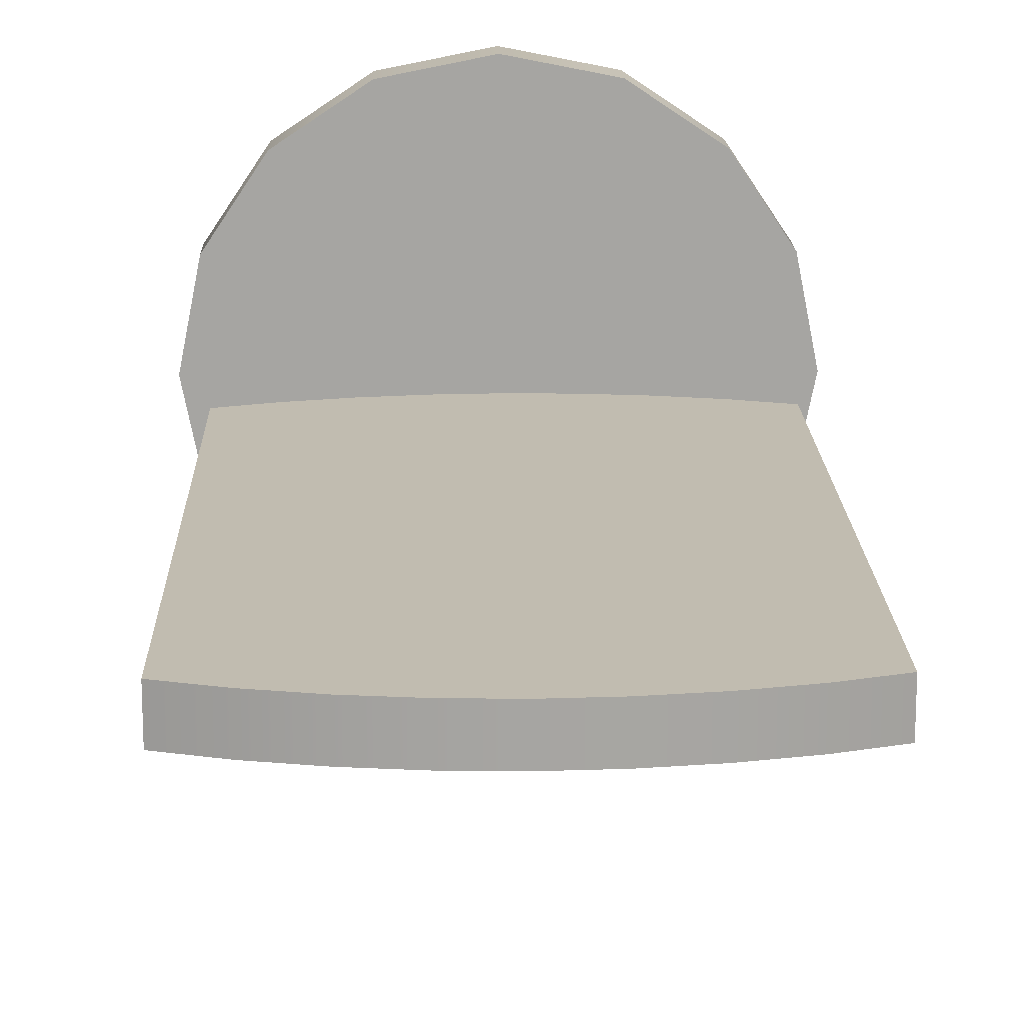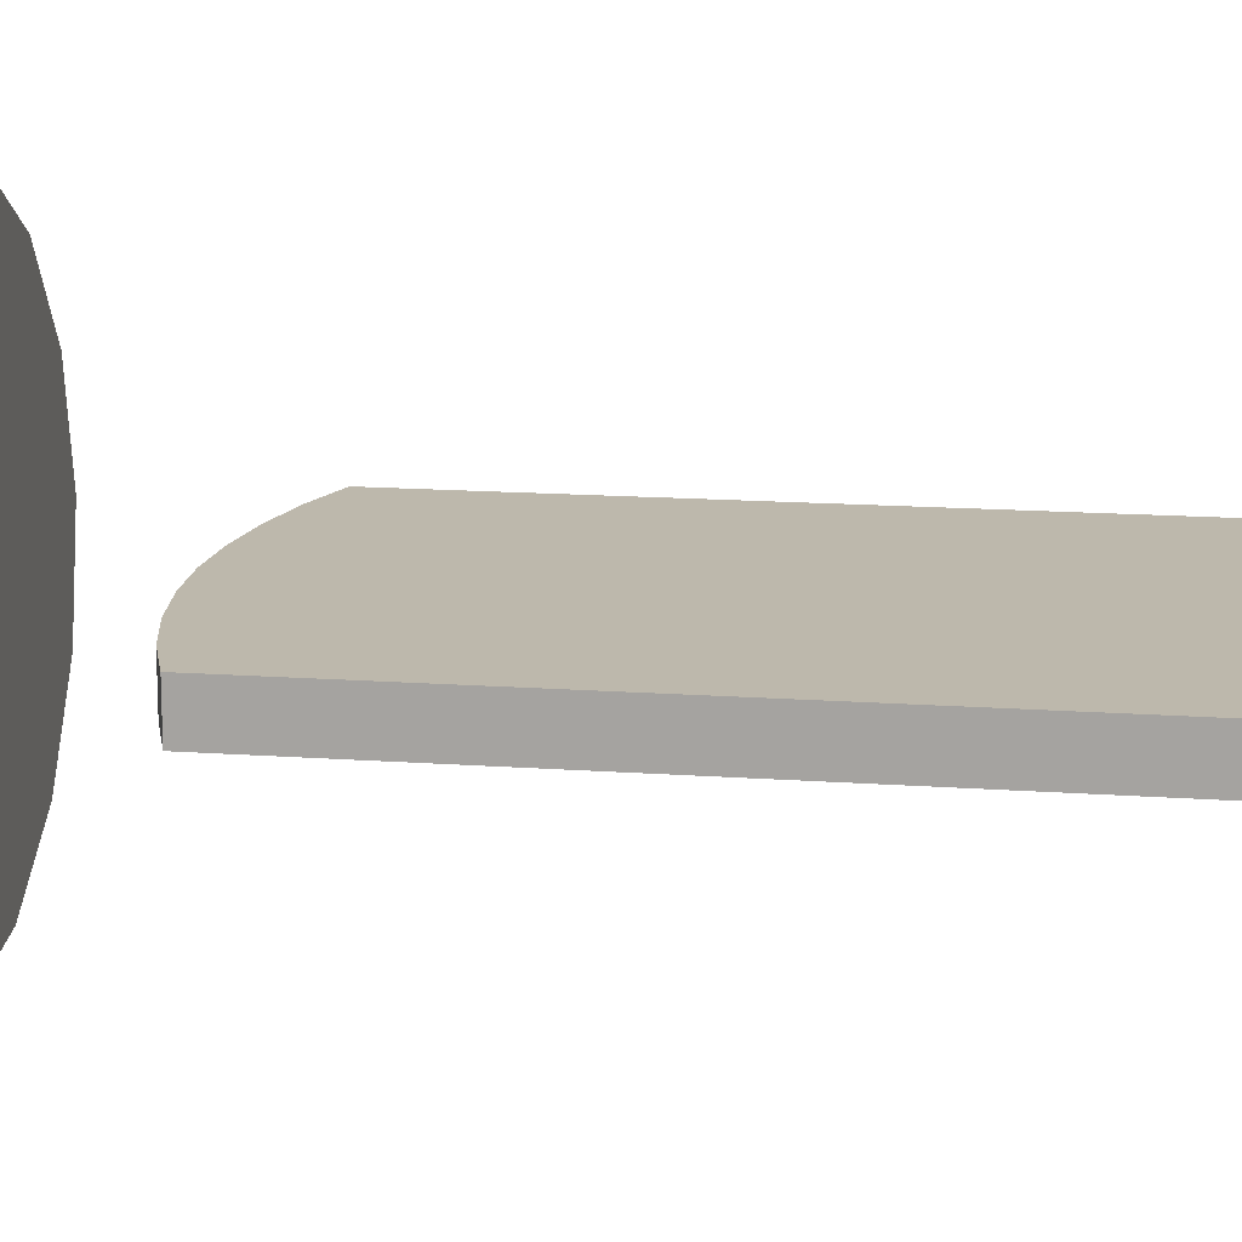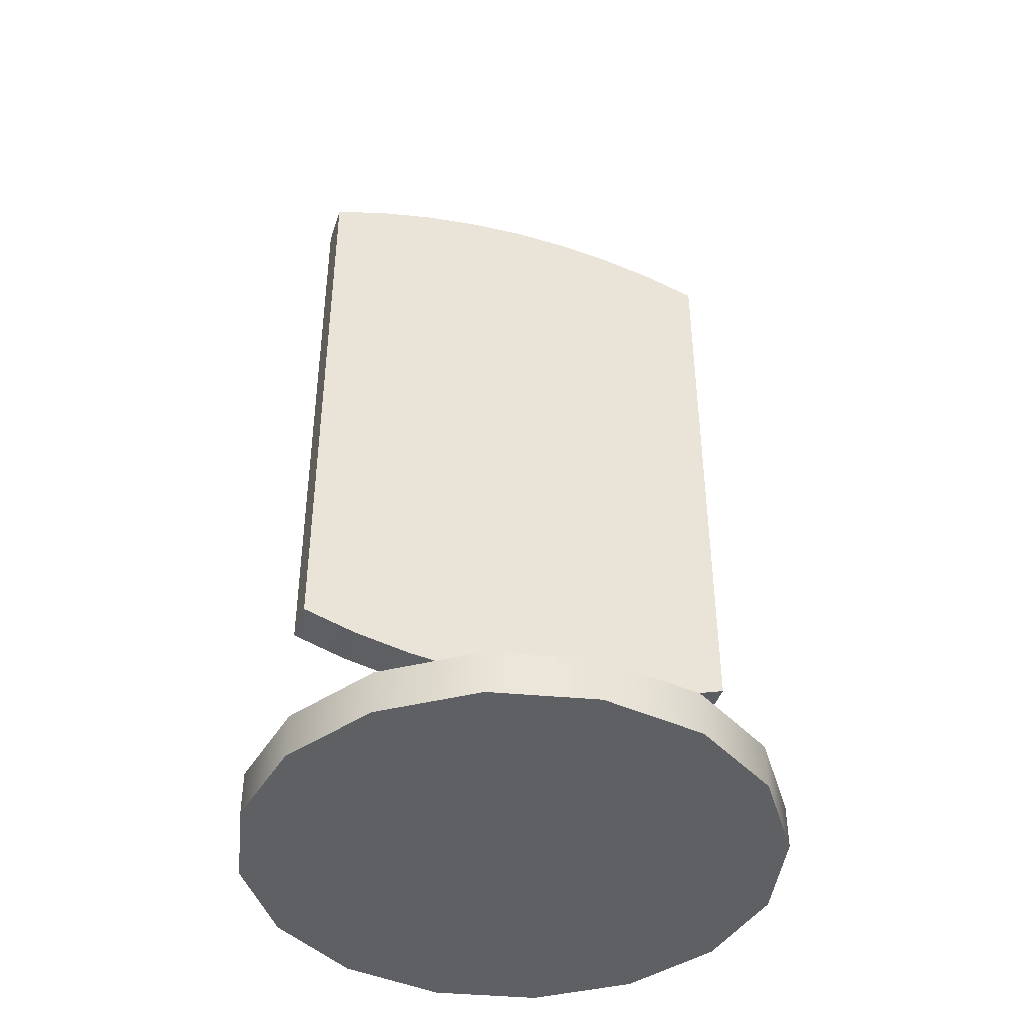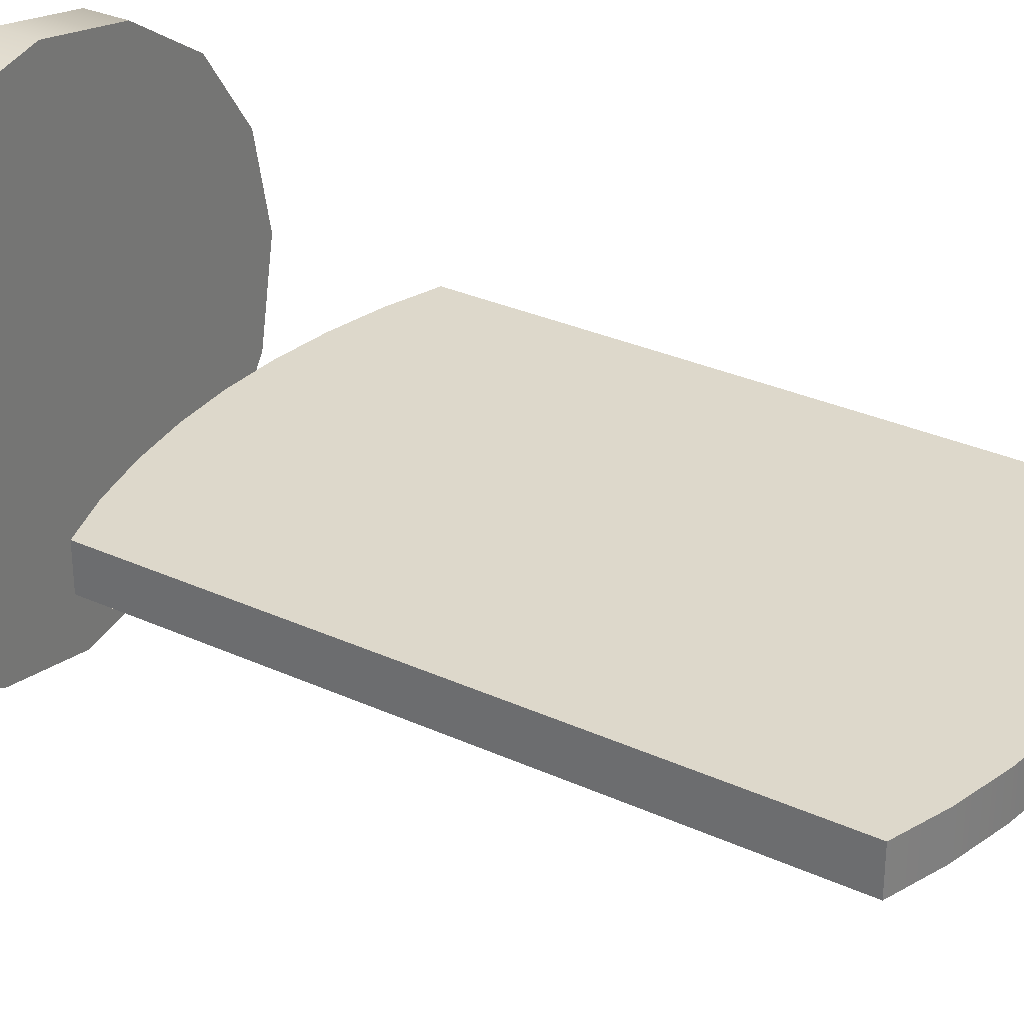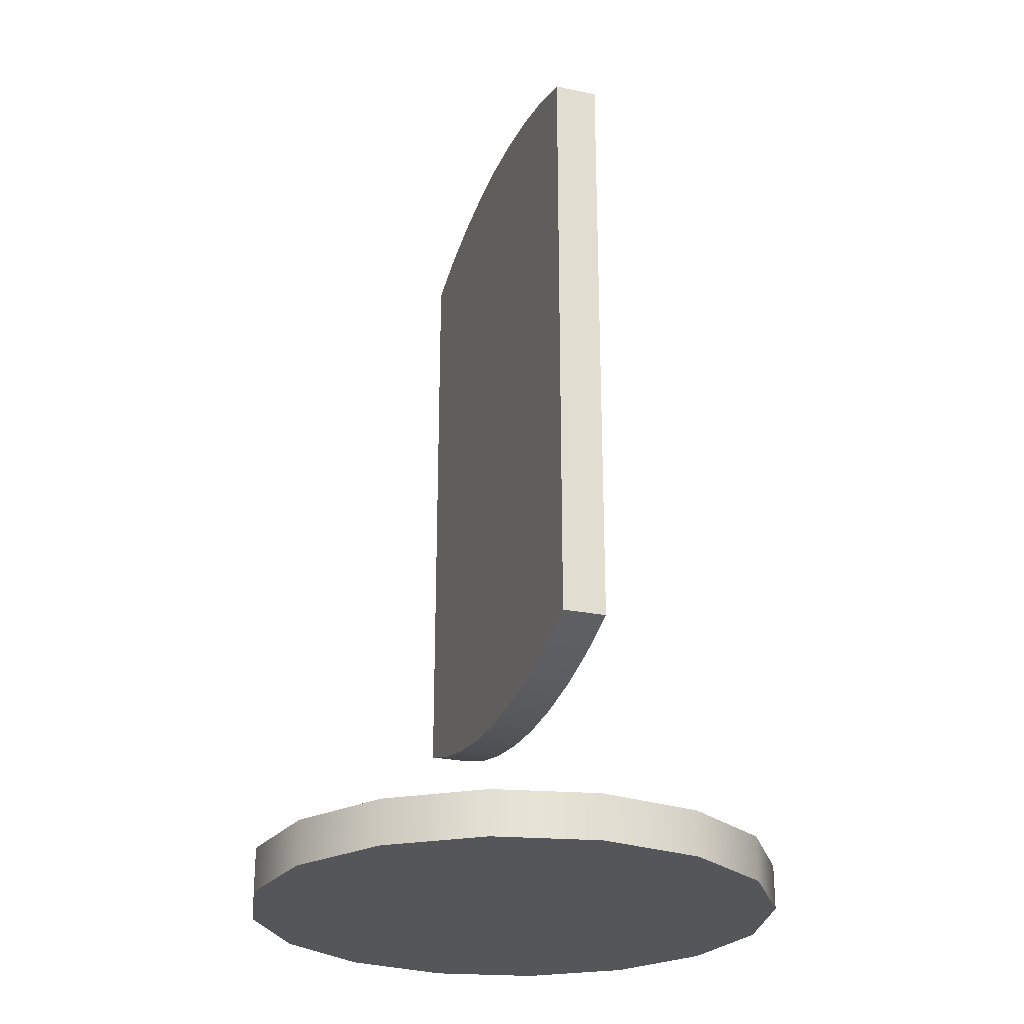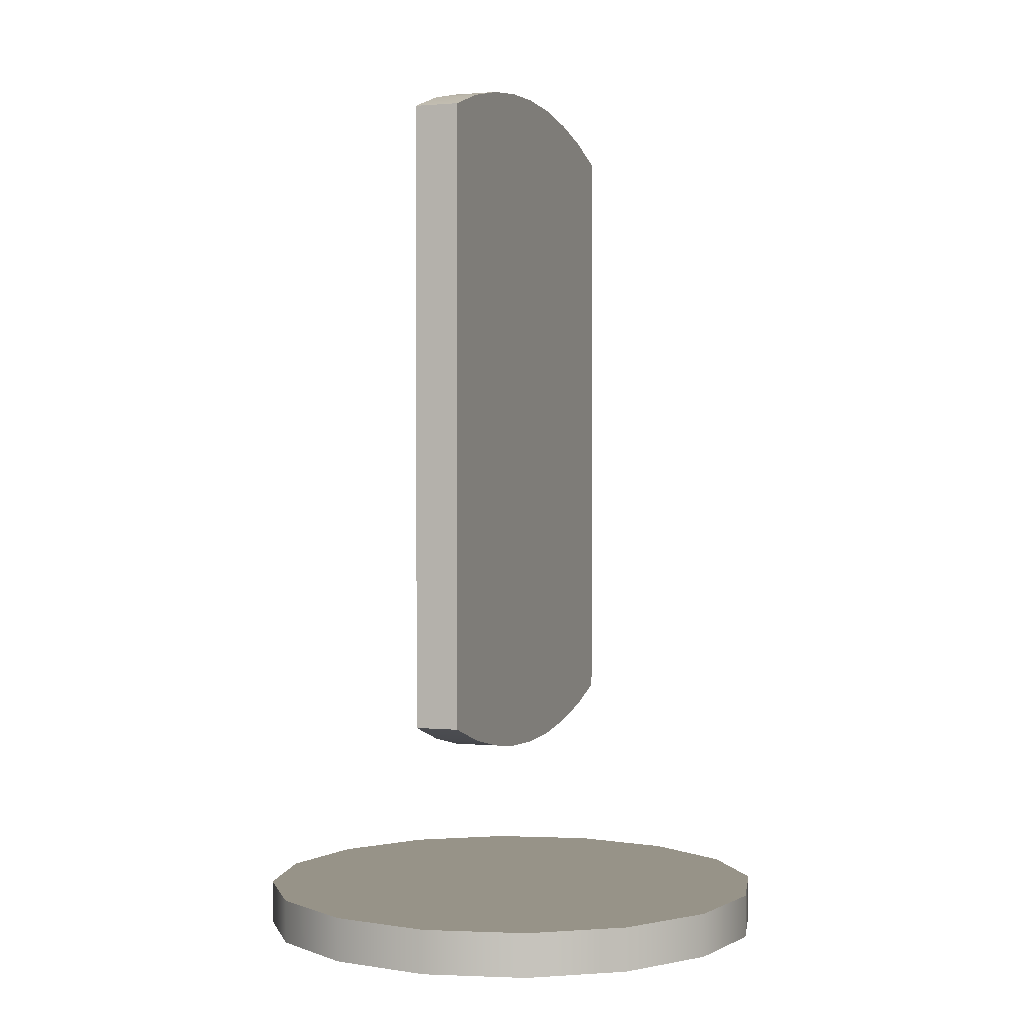
<metadata>
{"format":"obj","ext":"obj","renderer":"f3d","projection":"perspective","resolution":1024,"background":"white","views":[{"elev":16.4,"azim":178.5,"up":"+Z"},{"elev":14.8,"azim":99.0,"up":"+Z"},{"elev":-42.5,"azim":162.6,"up":"+Y"},{"elev":31.2,"azim":123.0,"up":"+Z"},{"elev":-26.1,"azim":71.9,"up":"+Y"},{"elev":1.3,"azim":-70.5,"up":"+Y"}]}
</metadata>
<code>
v  0.375 -0.0313 -0
v  0.3465 -0.0313 -0.1435
v  0.2652 -0.0313 -0.2652
v  0.1435 -0.0313 -0.3465
v  -0 -0.0313 -0.375
v  -0.1435 -0.0313 -0.3465
v  -0.2652 -0.0313 -0.2652
v  -0.3465 -0.0313 -0.1435
v  -0.375 -0.0313 -0
v  -0.3465 -0.0313 0.1435
v  -0.2652 -0.0313 0.2652
v  -0.1435 -0.0313 0.3465
v  0 -0.0313 0.375
v  0.1435 -0.0313 0.3465
v  0.2652 -0.0313 0.2652
v  0.3465 -0.0313 0.1435
v  0.375 0.0313 -0
v  0.3465 0.0313 -0.1435
v  0.2652 0.0313 -0.2652
v  0.1435 0.0313 -0.3465
v  -0 0.0313 -0.375
v  -0.1435 0.0313 -0.3465
v  -0.2652 0.0313 -0.2652
v  -0.3465 0.0313 -0.1435
v  -0.375 0.0313 -0
v  -0.3465 0.0313 0.1435
v  -0.2652 0.0313 0.2652
v  -0.1435 0.0313 0.3465
v  0 0.0313 0.375
v  0.1435 0.0313 0.3465
v  0.2652 0.0313 0.2652
v  0.3465 0.0313 0.1435
v  0.375 -0.0313 -0
v  0.3465 -0.0313 -0.1435
v  0.2652 -0.0313 -0.2652
v  0.1435 -0.0313 -0.3465
v  -0 -0.0313 -0.375
v  -0.1435 -0.0313 -0.3465
v  -0.2652 -0.0313 -0.2652
v  -0.3465 -0.0313 -0.1435
v  -0.375 -0.0313 -0
v  -0.3465 -0.0313 0.1435
v  -0.2652 -0.0313 0.2652
v  -0.1435 -0.0313 0.3465
v  0 -0.0313 0.375
v  0.1435 -0.0313 0.3465
v  0.2652 -0.0313 0.2652
v  0.3465 -0.0313 0.1435
v  0.375 0.0313 -0
v  0.3465 0.0313 -0.1435
v  0.2652 0.0313 -0.2652
v  0.1435 0.0313 -0.3465
v  -0 0.0313 -0.375
v  -0.1435 0.0313 -0.3465
v  -0.2652 0.0313 -0.2652
v  -0.3465 0.0313 -0.1435
v  -0.375 0.0313 -0
v  -0.3465 0.0313 0.1435
v  -0.2652 0.0313 0.2652
v  -0.1435 0.0313 0.3465
v  0 0.0313 0.375
v  0.1435 0.0313 0.3465
v  0.2652 0.0313 0.2652
v  0.3465 0.0313 0.1435
g CartoucheV_BASE
f 1 34 50
f 50 49 1
f 34 35 51
f 51 50 34
f 35 36 52
f 52 51 35
f 36 37 53
f 53 52 36
f 37 38 54
f 54 53 37
f 38 39 55
f 55 54 38
f 39 40 56
f 56 55 39
f 40 41 57
f 57 56 40
f 41 42 58
f 58 57 41
f 42 43 59
f 59 58 42
f 43 44 60
f 60 59 43
f 44 45 61
f 61 60 44
f 45 46 62
f 62 61 45
f 46 47 63
f 63 62 46
f 47 16 64
f 64 63 47
f 16 1 49
f 49 64 16
f 15 14 13
f 13 12 11
f 11 10 9
f 13 11 9
f 9 8 7
f 7 6 5
f 9 7 5
f 5 4 3
f 3 2 33
f 5 3 33
f 9 5 33
f 13 9 33
f 15 13 33
f 48 15 33
f 18 19 20
f 20 21 22
f 22 23 24
f 20 22 24
f 24 25 26
f 26 27 28
f 24 26 28
f 28 29 30
f 30 31 32
f 28 30 32
f 24 28 32
f 20 24 32
f 18 20 32
f 17 18 32
v  0.32 1.193 0.0313
v  0.2439 1.218 0.0313
v  0.1629 1.235 0.0313
v  0.0804 1.246 0.0313
v  -0 1.25 0.0313
v  -0.0804 1.246 0.0313
v  -0.1629 1.235 0.0313
v  -0.2439 1.218 0.0313
v  -0.32 1.193 0.0313
v  -0.32 0.3072 0.0312
v  -0.2439 0.2825 0.0312
v  -0.1629 0.2646 0.0312
v  -0.0804 0.2537 0.0312
v  0 0.25 0.0312
v  0.0804 0.2537 0.0312
v  0.1629 0.2646 0.0312
v  0.2439 0.2825 0.0312
v  0.32 0.3072 0.0312
v  0.32 1.193 -0.0312
v  0.2439 1.218 -0.0312
v  0.1629 1.235 -0.0312
v  0.0804 1.246 -0.0312
v  -0 1.25 -0.0312
v  -0.0804 1.246 -0.0312
v  -0.1629 1.235 -0.0312
v  -0.2439 1.218 -0.0312
v  -0.32 1.193 -0.0312
v  -0.32 0.3072 -0.0313
v  -0.2439 0.2825 -0.0313
v  -0.1629 0.2646 -0.0313
v  -0.0804 0.2537 -0.0313
v  0 0.25 -0.0313
v  0.0804 0.2537 -0.0313
v  0.1629 0.2646 -0.0313
v  0.2439 0.2825 -0.0313
v  0.32 0.3072 -0.0313
v  0.32 1.193 0.0313
v  0.32 1.193 0.0313
v  0.2439 1.218 0.0313
v  0.1629 1.235 0.0313
v  0.0804 1.246 0.0313
v  -0 1.25 0.0313
v  -0.0804 1.246 0.0313
v  -0.1629 1.235 0.0313
v  -0.2439 1.218 0.0313
v  -0.32 1.193 0.0313
v  -0.32 1.193 0.0313
v  -0.32 0.3072 0.0312
v  -0.32 0.3072 0.0312
v  -0.2439 0.2825 0.0312
v  -0.1629 0.2646 0.0312
v  -0.0804 0.2537 0.0312
v  0 0.25 0.0312
v  0.0804 0.2537 0.0312
v  0.1629 0.2646 0.0312
v  0.2439 0.2825 0.0312
v  0.32 0.3072 0.0312
v  0.32 0.3072 0.0312
v  0.32 1.193 -0.0312
v  0.32 1.193 -0.0312
v  0.2439 1.218 -0.0312
v  0.1629 1.235 -0.0312
v  0.0804 1.246 -0.0312
v  -0 1.25 -0.0312
v  -0.0804 1.246 -0.0312
v  -0.1629 1.235 -0.0312
v  -0.2439 1.218 -0.0312
v  -0.32 1.193 -0.0312
v  -0.32 1.193 -0.0312
v  -0.32 0.3072 -0.0313
v  -0.32 0.3072 -0.0313
v  -0.2439 0.2825 -0.0313
v  -0.1629 0.2646 -0.0313
v  -0.0804 0.2537 -0.0313
v  0 0.25 -0.0313
v  0.0804 0.2537 -0.0313
v  0.1629 0.2646 -0.0313
v  0.2439 0.2825 -0.0313
v  0.32 0.3072 -0.0313
v  0.32 0.3072 -0.0313
g CartoucheV
f 111 113 114
f 120 82 65
f 120 65 103
f 119 120 103
f 119 103 104
f 119 104 105
f 118 119 105
f 117 118 105
f 117 105 106
f 117 106 107
f 116 117 107
f 115 116 107
f 115 107 108
f 114 115 108
f 114 108 109
f 111 114 109
f 93 134 132
f 93 132 90
f 93 90 89
f 123 143 99
f 84 123 99
f 84 99 98
f 85 84 98
f 86 85 98
f 86 98 97
f 86 97 96
f 87 86 96
f 88 87 96
f 88 96 95
f 88 95 94
f 89 88 94
f 93 89 94
f 142 100 121
f 121 81 142
f 144 83 101
f 101 122 144
f 124 125 66
f 66 102 124
f 133 92 74
f 74 110 133
f 135 136 75
f 75 112 135
f 131 91 73
f 73 72 131
f 130 131 72
f 72 71 130
f 136 137 76
f 76 75 136
f 129 130 71
f 71 70 129
f 137 138 77
f 77 76 137
f 138 139 78
f 78 77 138
f 128 129 70
f 70 69 128
f 127 128 69
f 69 68 127
f 139 140 79
f 79 78 139
f 140 141 80
f 80 79 140
f 126 127 68
f 68 67 126
f 125 126 67
f 67 66 125
f 141 142 81
f 81 80 141

</code>
